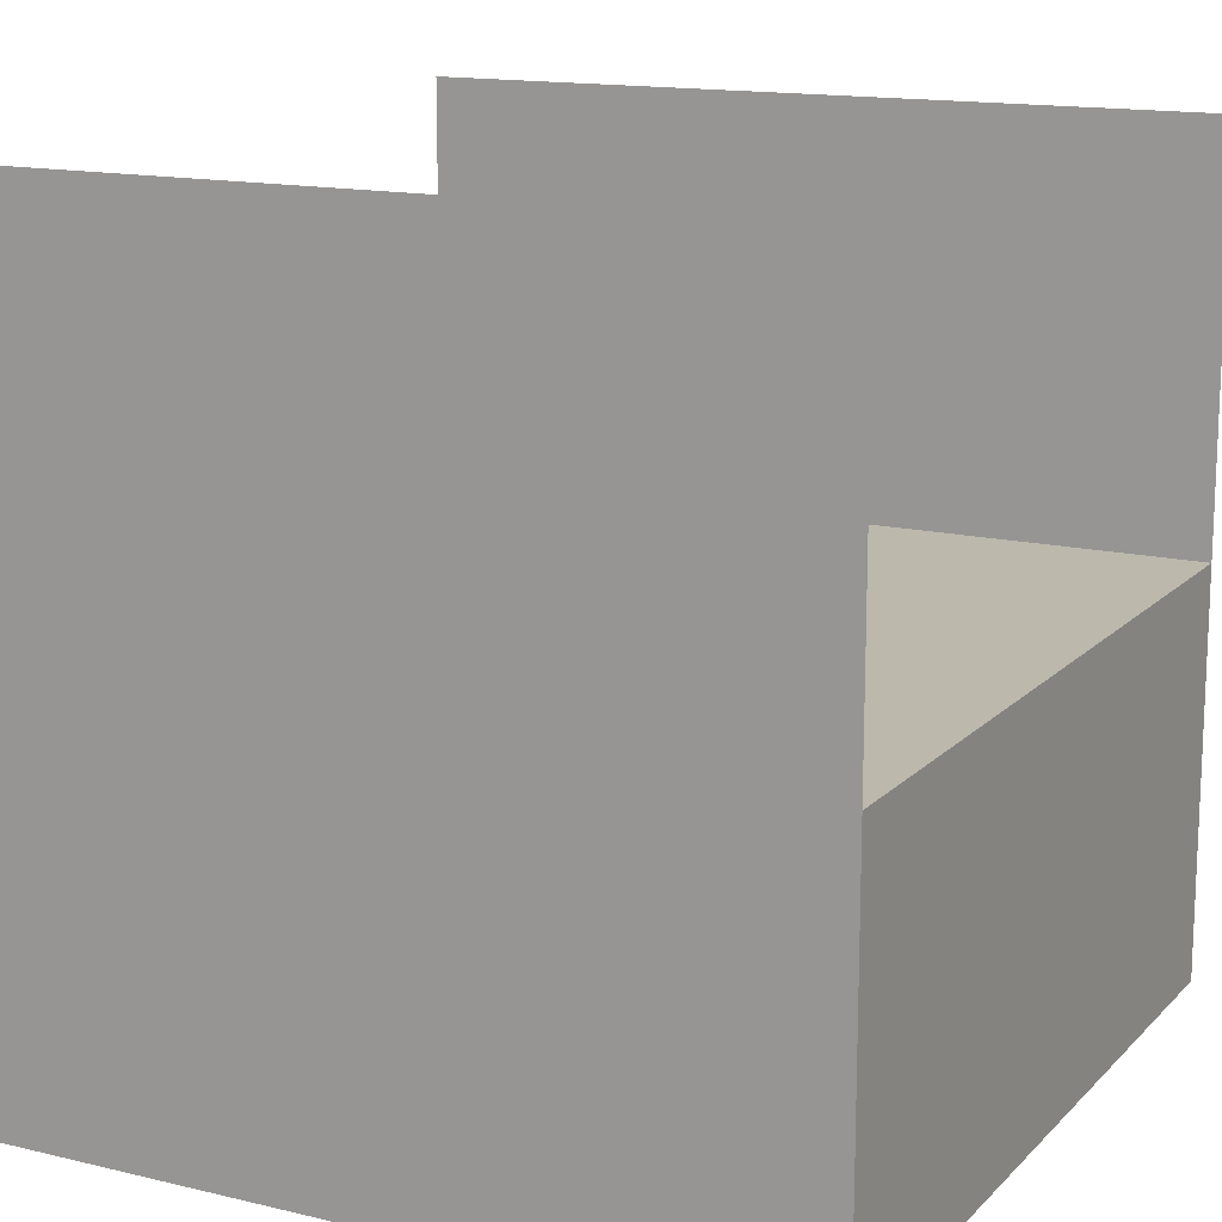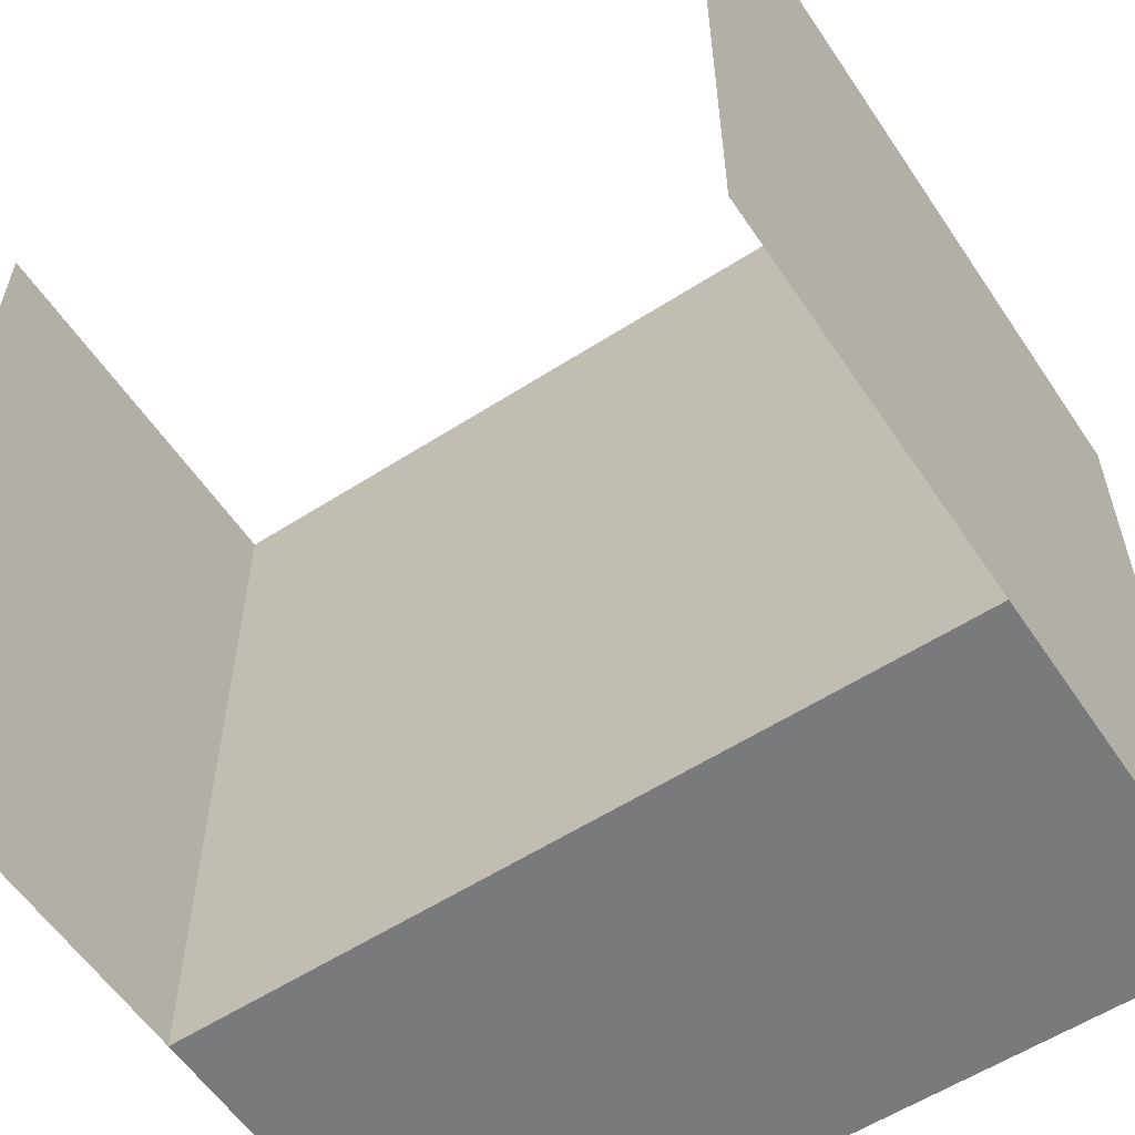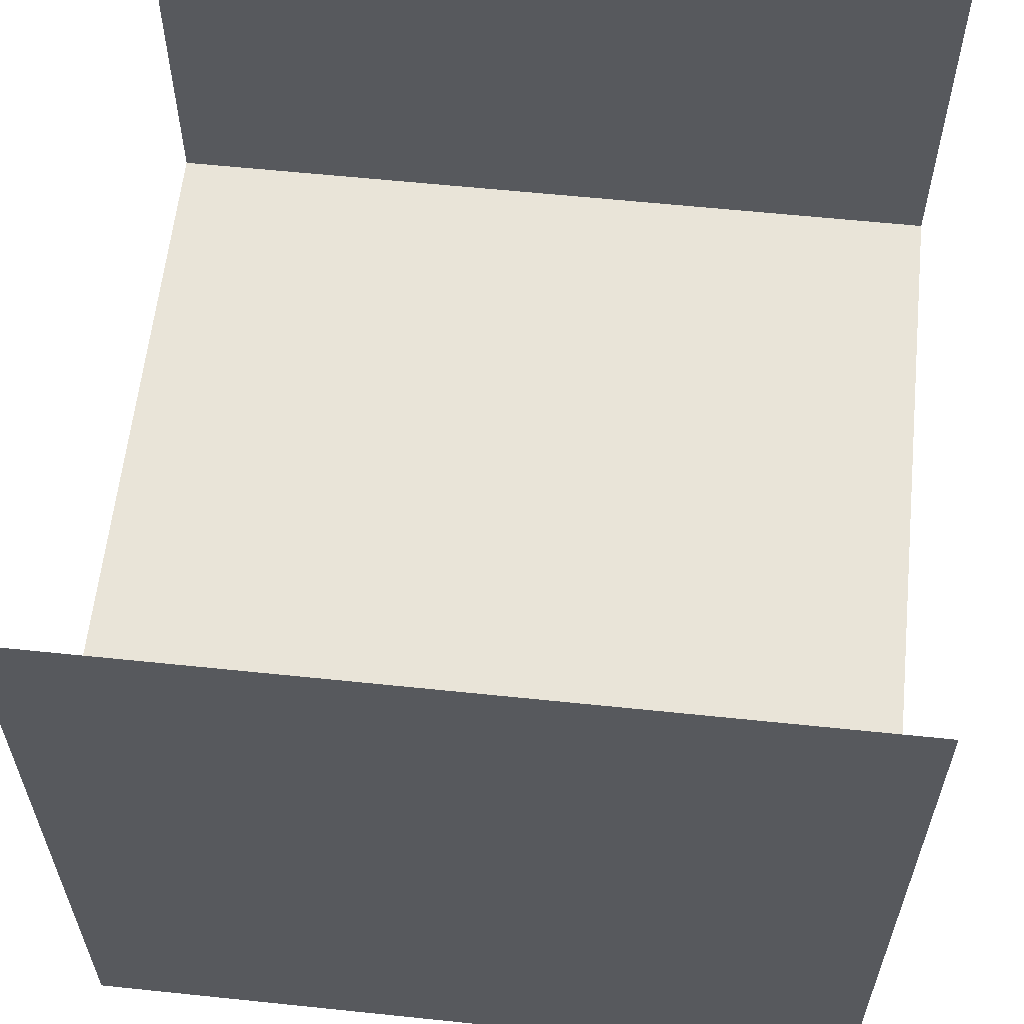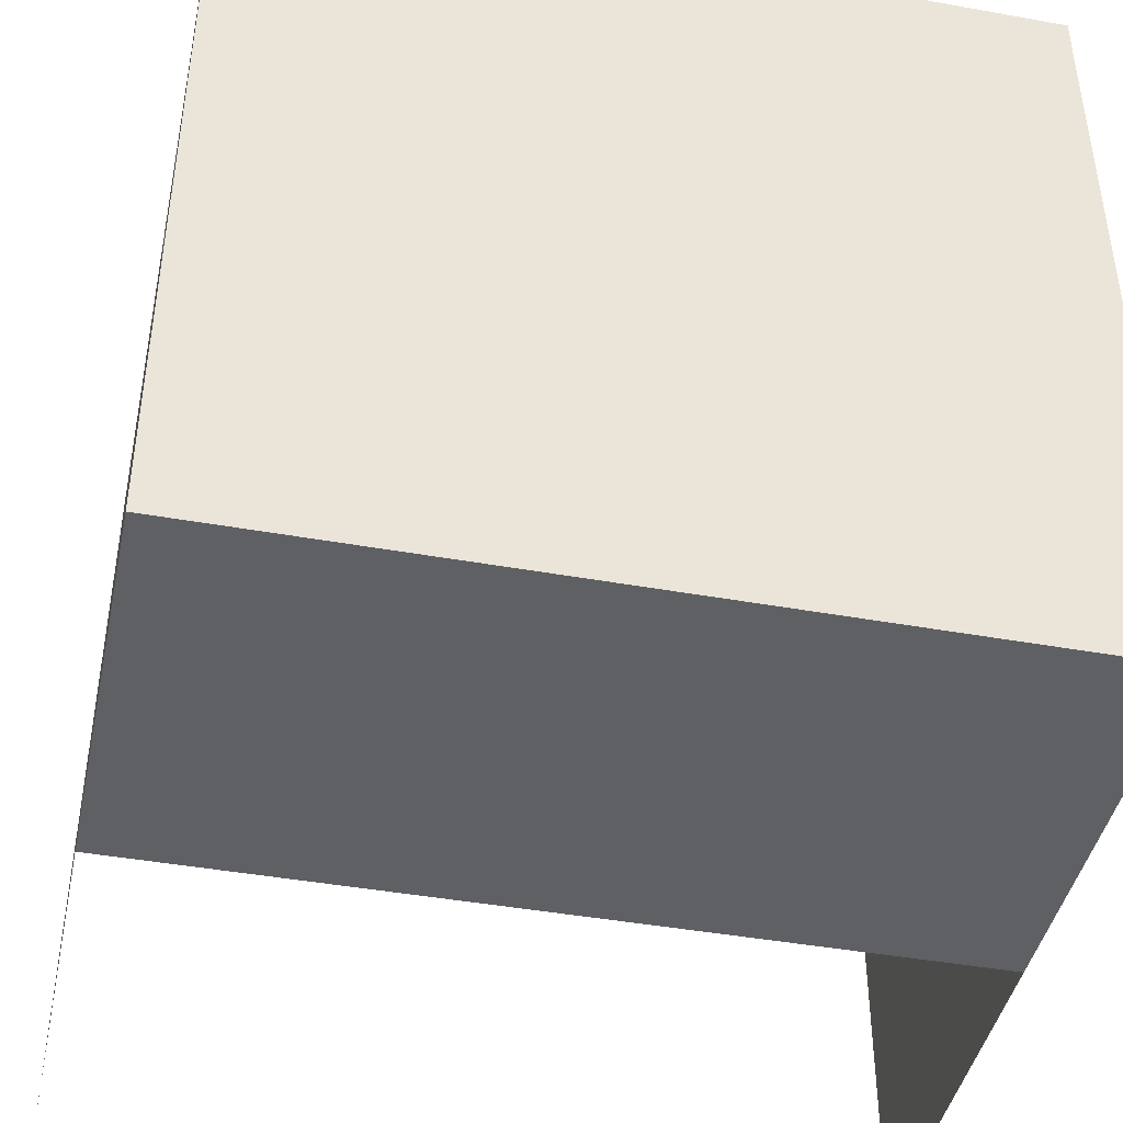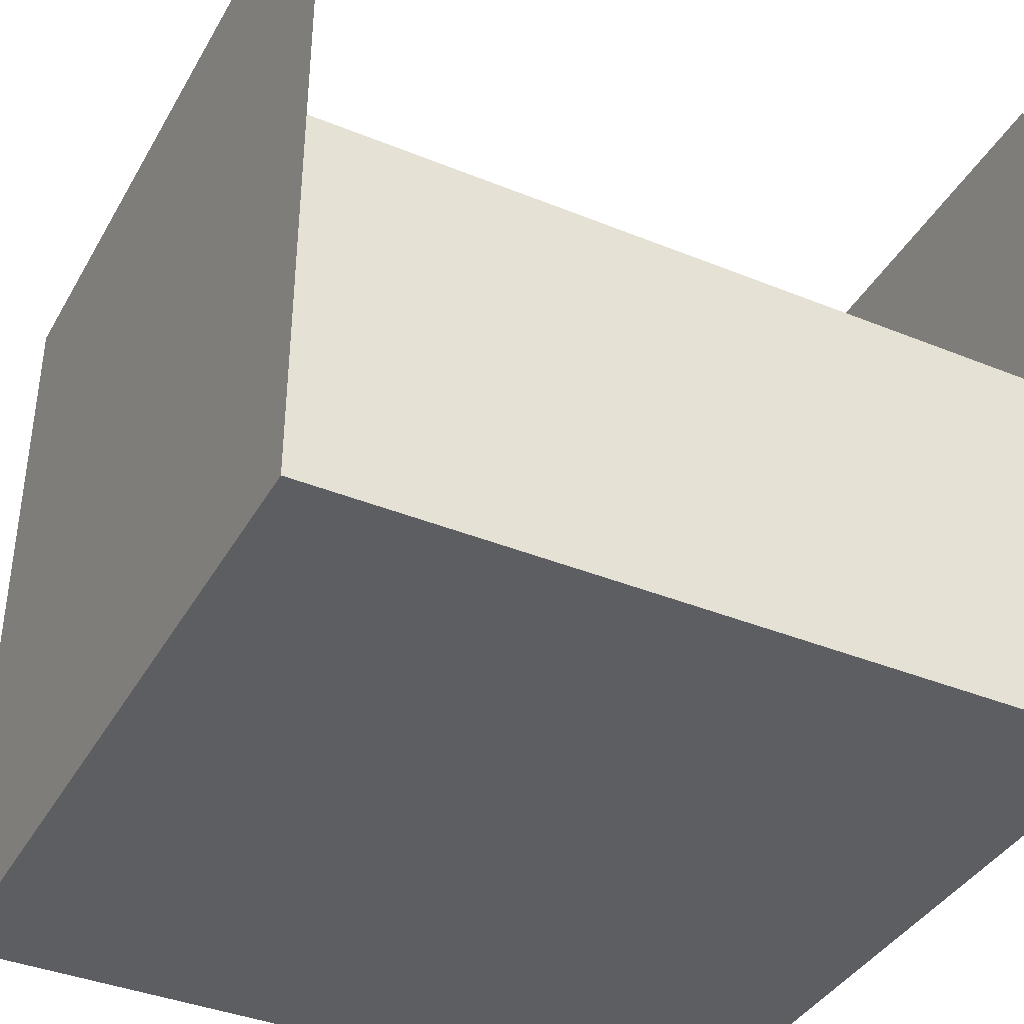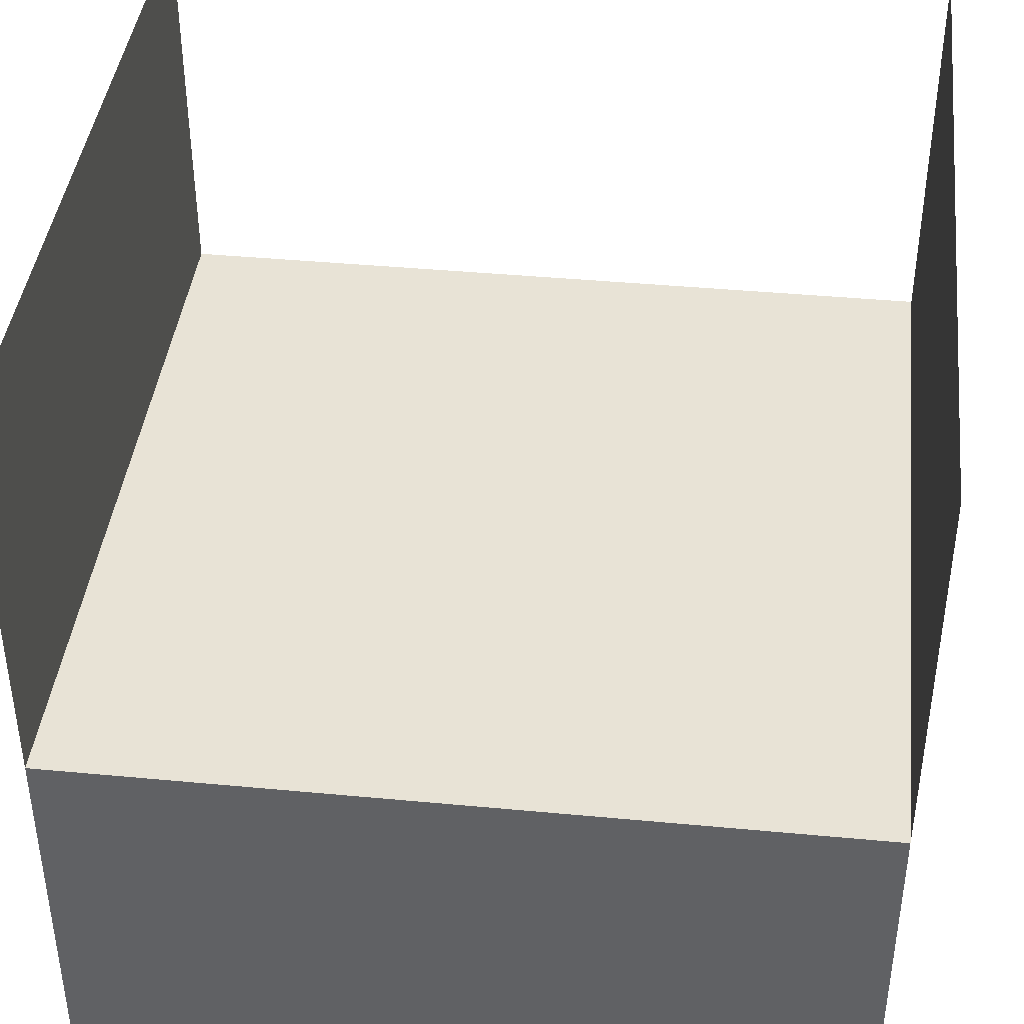
<metadata>
{"format":"obj","ext":"obj","renderer":"f3d","projection":"perspective","resolution":1024,"background":"white","views":[{"elev":14.6,"azim":-62.6,"up":"+Z"},{"elev":-58.0,"azim":33.6,"up":"+Y"},{"elev":60.0,"azim":96.1,"up":"+Z"},{"elev":-43.4,"azim":168.0,"up":"+Y"},{"elev":-39.0,"azim":153.0,"up":"+Z"},{"elev":41.4,"azim":-173.5,"up":"+Z"}]}
</metadata>
<code>
v -1 1 0
v -1 -1 0
v 1 -1 0
v 1 1 0
v -1 1 -1
v -1 1 0
v 1 1 0
v 1 1 -1
v -1 -1 -1
v -1 -1 0
v 1 -1 0
v 1 -1 -1
v -1 1 -1
v -1 -1 -1
v 1 -1 -1
v 1 1 -1
v -1 1 -1
v -1 -1 -1c
v -1 -1 1
v -1 1 1
v 1 1 -1
v 1 -1 -1
v 1 -1 1
v 1 1 1
f 1 2 3
f 3 4 1
f 5 6 7
f 7 8 5
f 9 10 11
f 11 12 9
f 13 14 15
f 15 16 13
f 17 18 19
f 19 20 17
f 21 22 23
f 23 24 21

</code>
